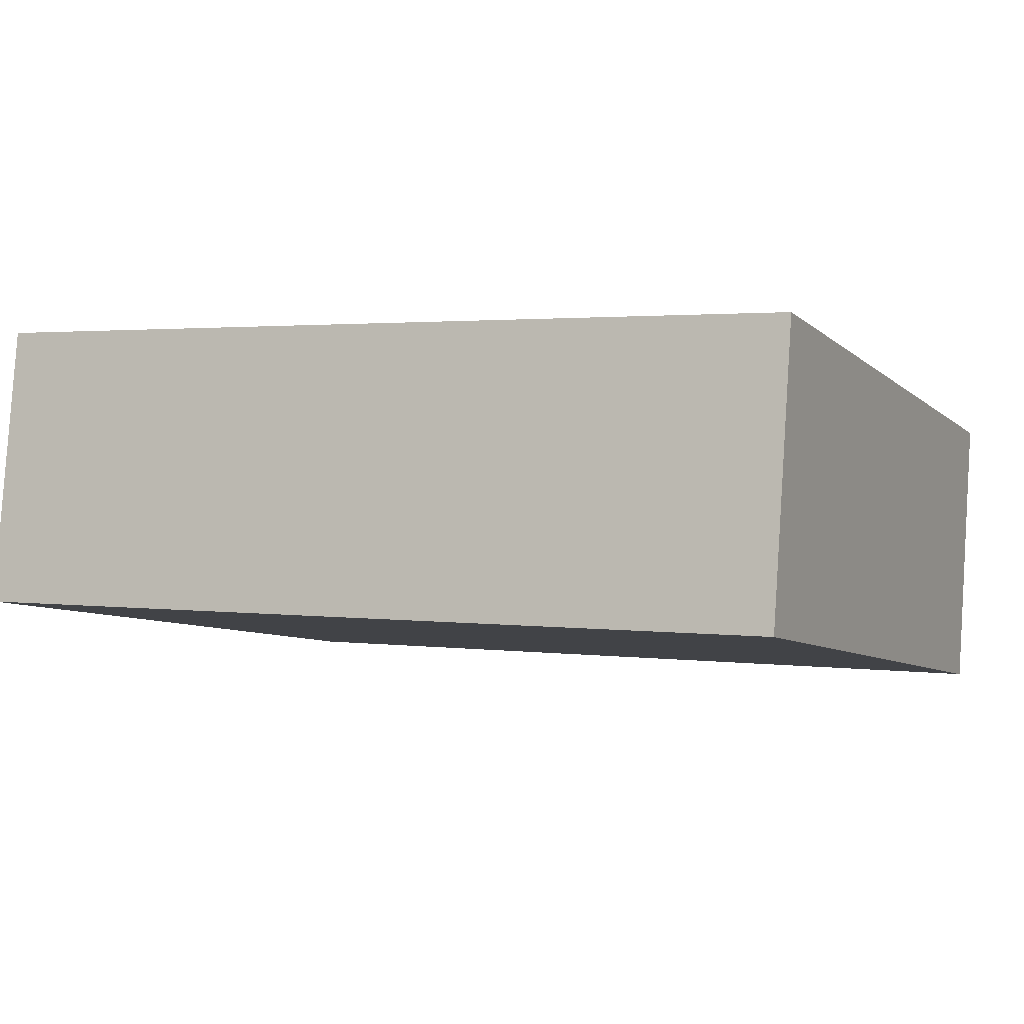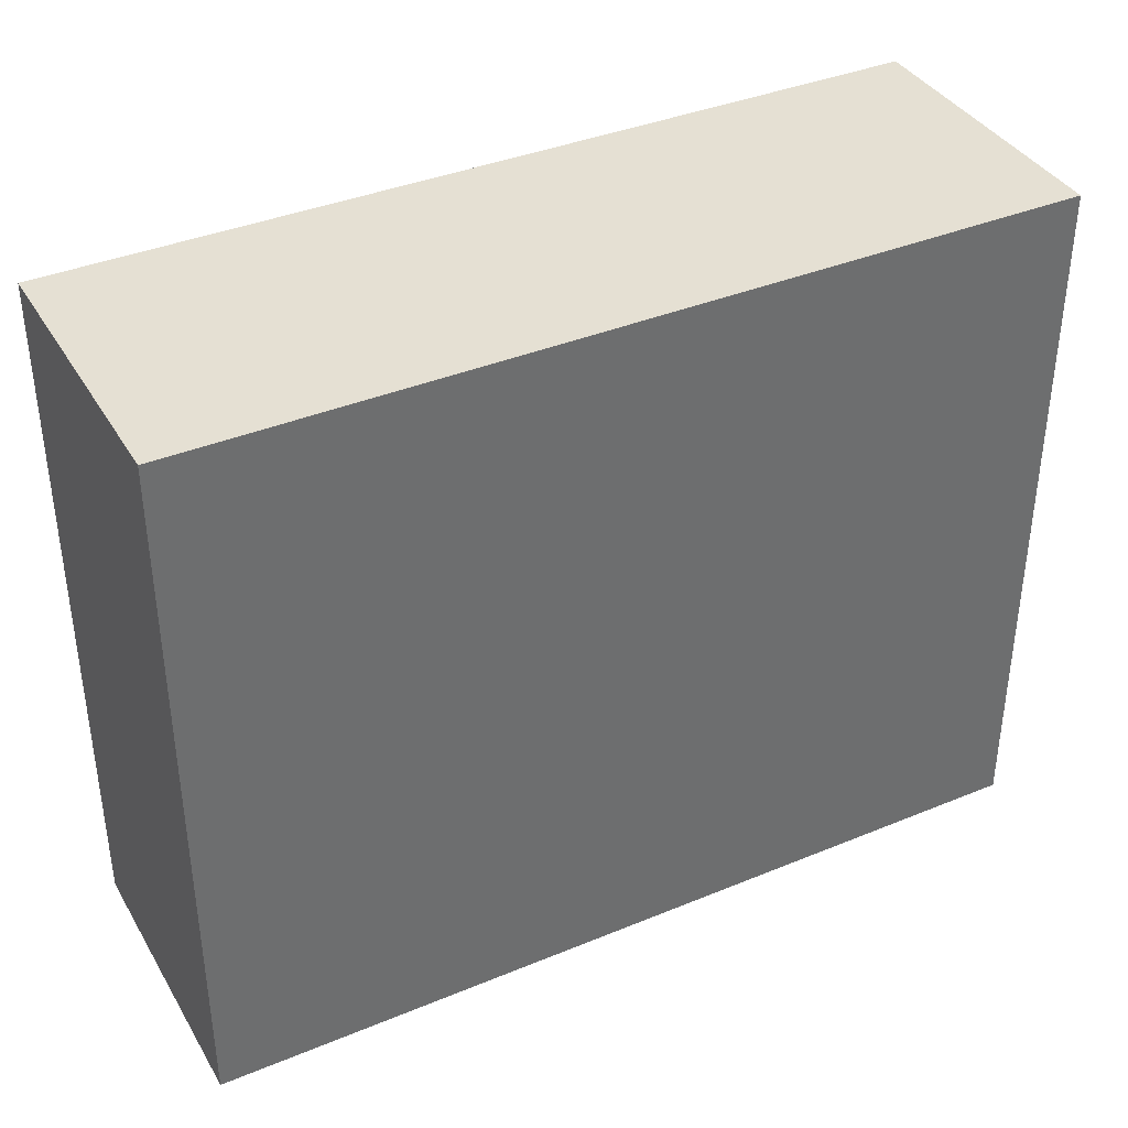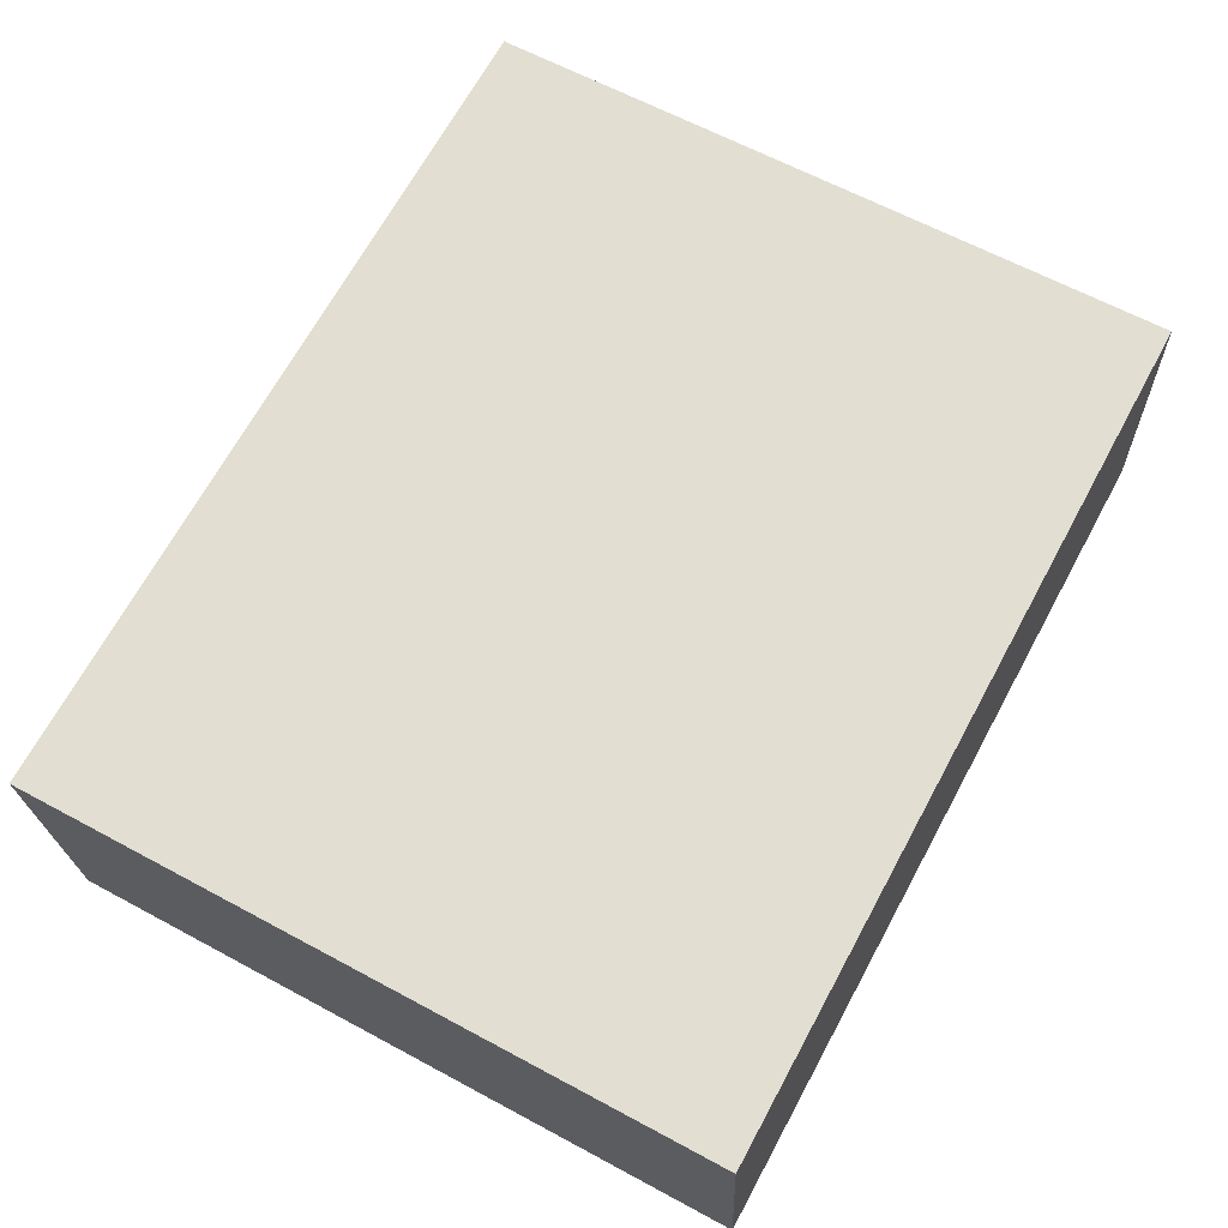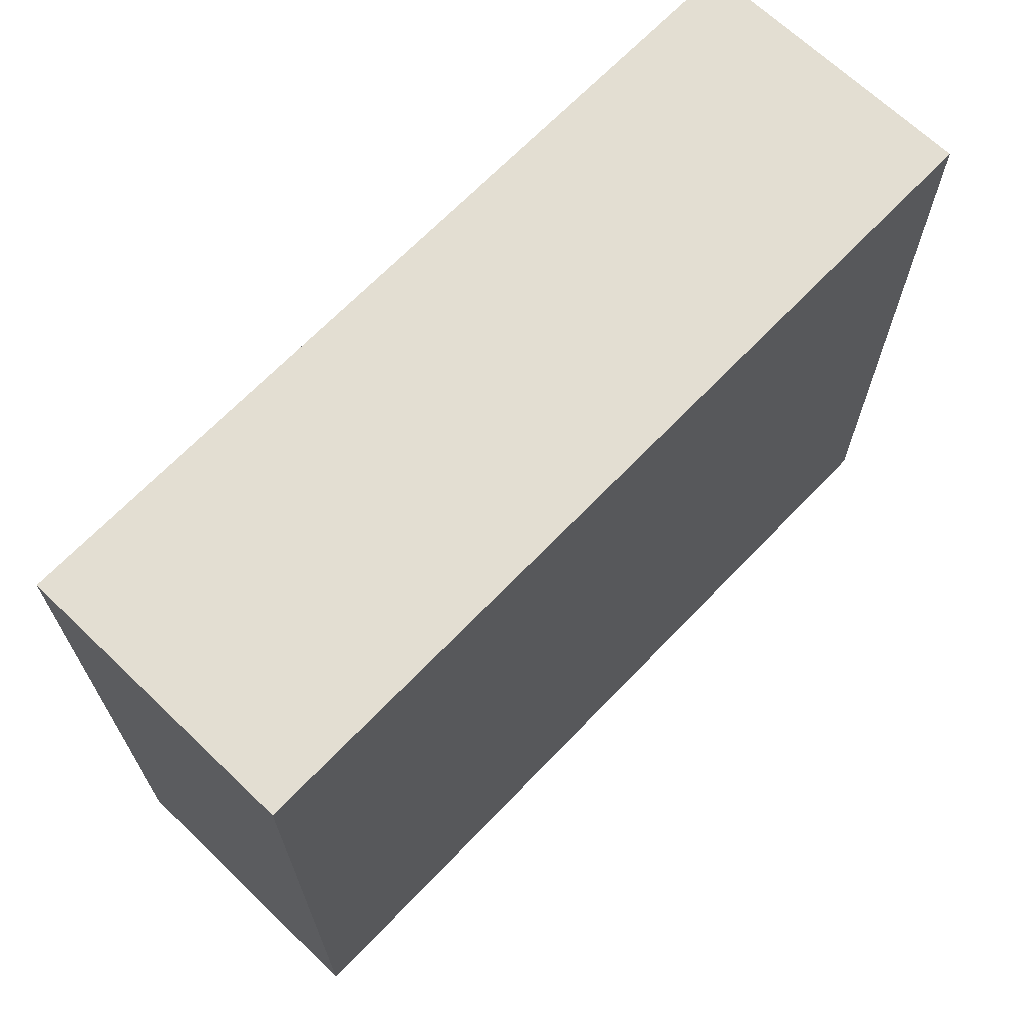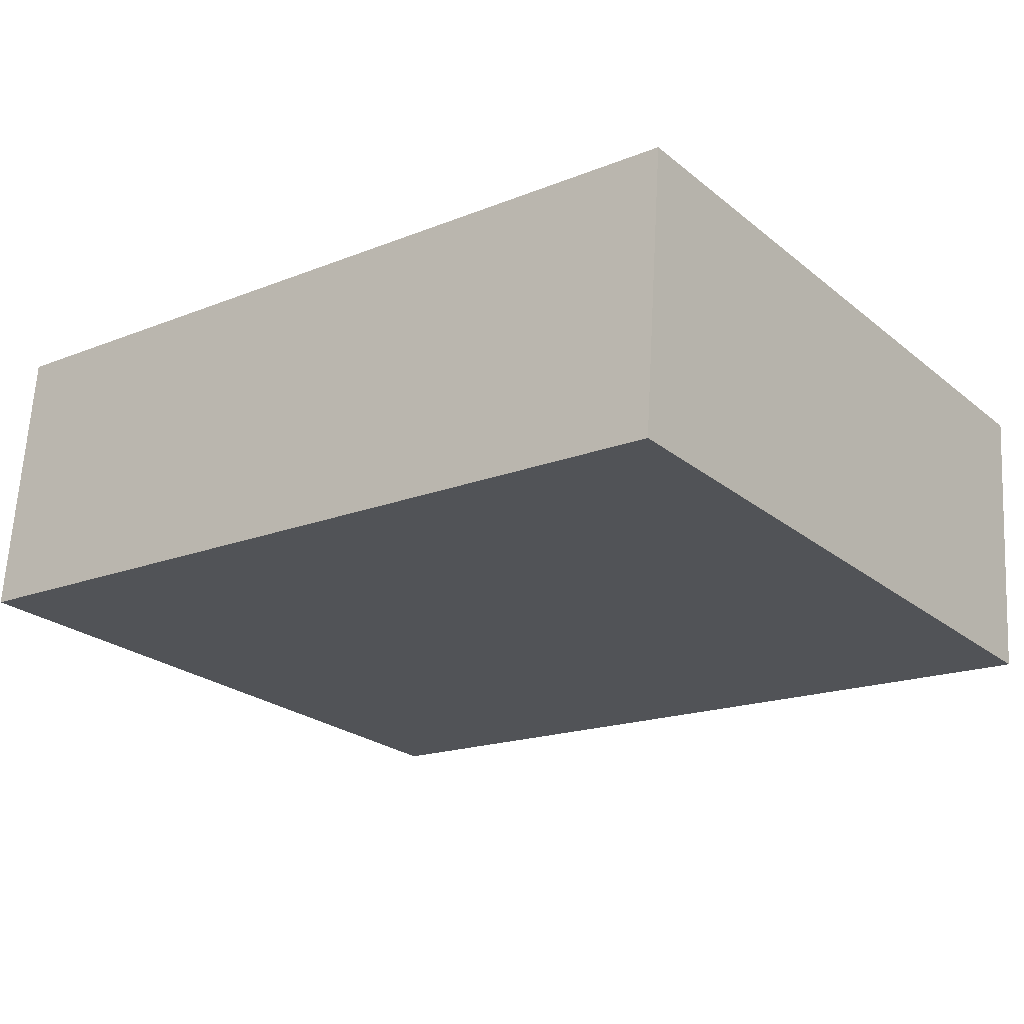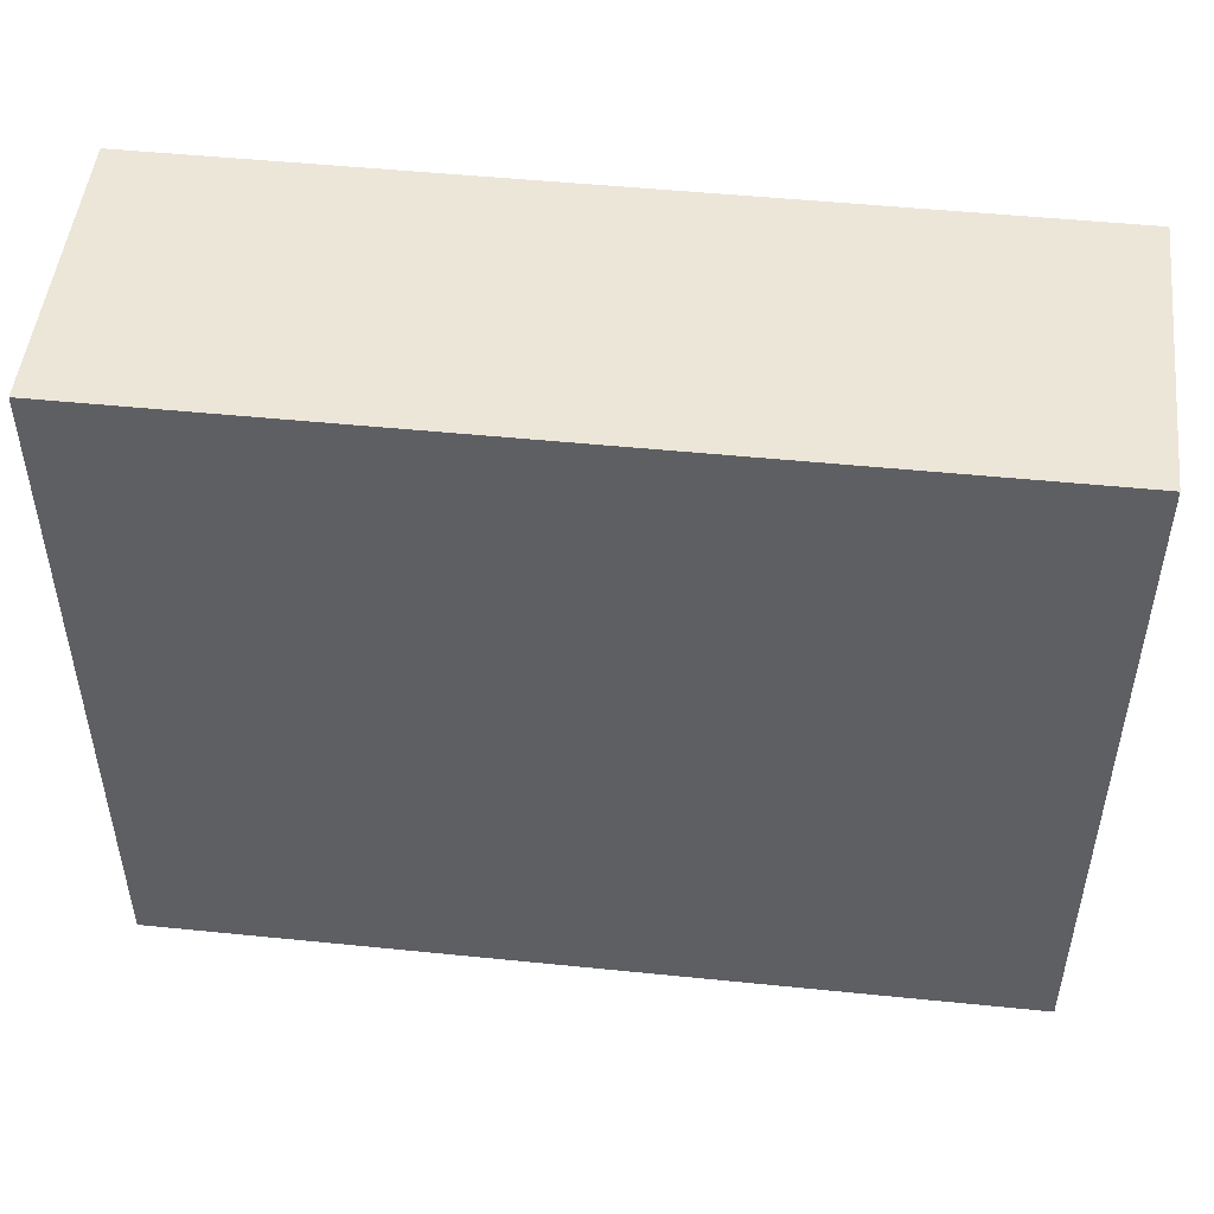
<metadata>
{"format":"obj","ext":"obj","renderer":"f3d","projection":"perspective","resolution":1024,"background":"white","views":[{"elev":-7.5,"azim":25.4,"up":"+Z"},{"elev":38.2,"azim":-23.4,"up":"+Y"},{"elev":63.4,"azim":118.6,"up":"+Z"},{"elev":67.6,"azim":138.0,"up":"+Y"},{"elev":-24.6,"azim":37.9,"up":"+Z"},{"elev":49.4,"azim":-169.4,"up":"+Y"}]}
</metadata>
<code>
v  0.9265 -7.714e-16 12.6
v  37.68 1.697e-16 -2.771
v  38.61 -6.017e-16 9.826
v  0 0 0
v  0.9271 30.73 12.6
v  38.61 30.73 9.825
v  0.000656 30.73 -0.0009714
v  37.68 30.73 -2.772
g defaultobject
f 1 2 3
f 2 1 4
f 3 5 1
f 5 3 6
f 4 5 7
f 5 4 1
f 2 7 8
f 7 2 4
f 2 6 3
f 6 2 8
f 8 5 6
f 5 8 7

</code>
